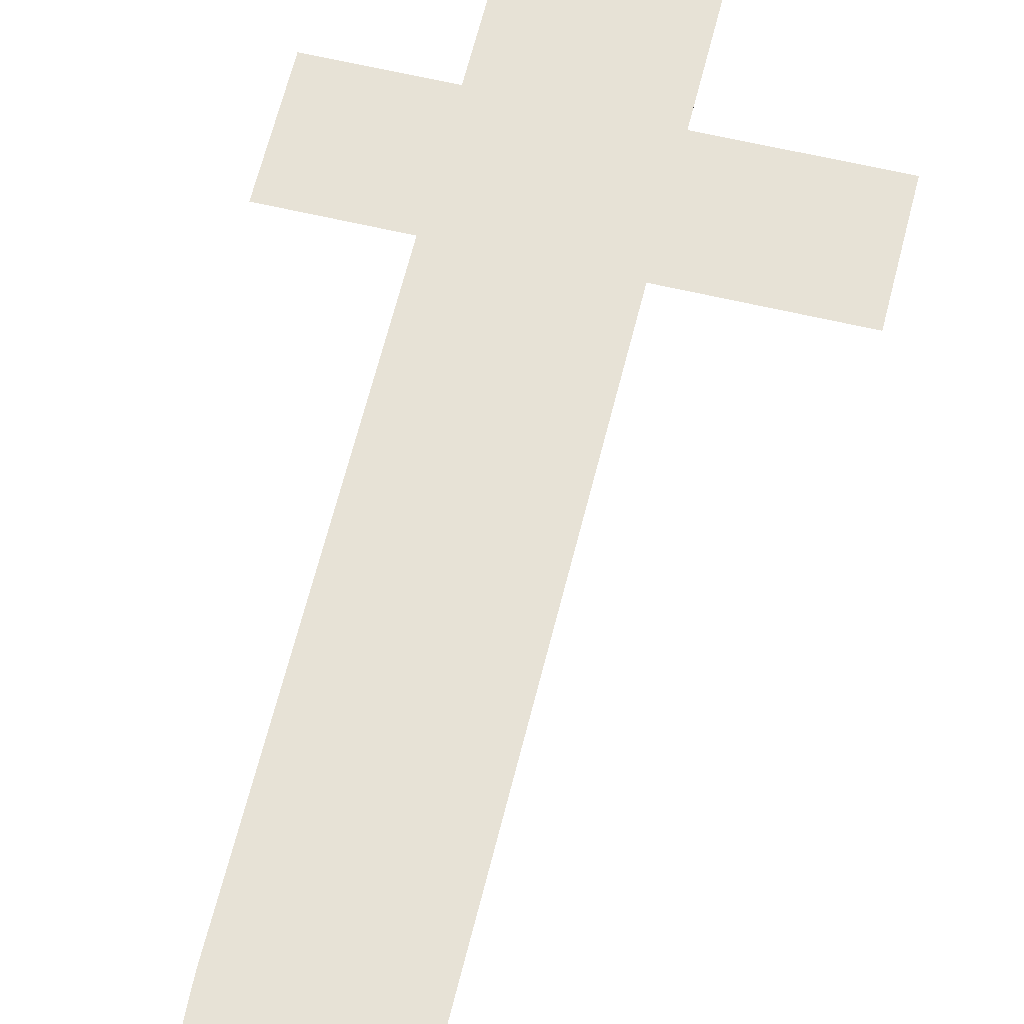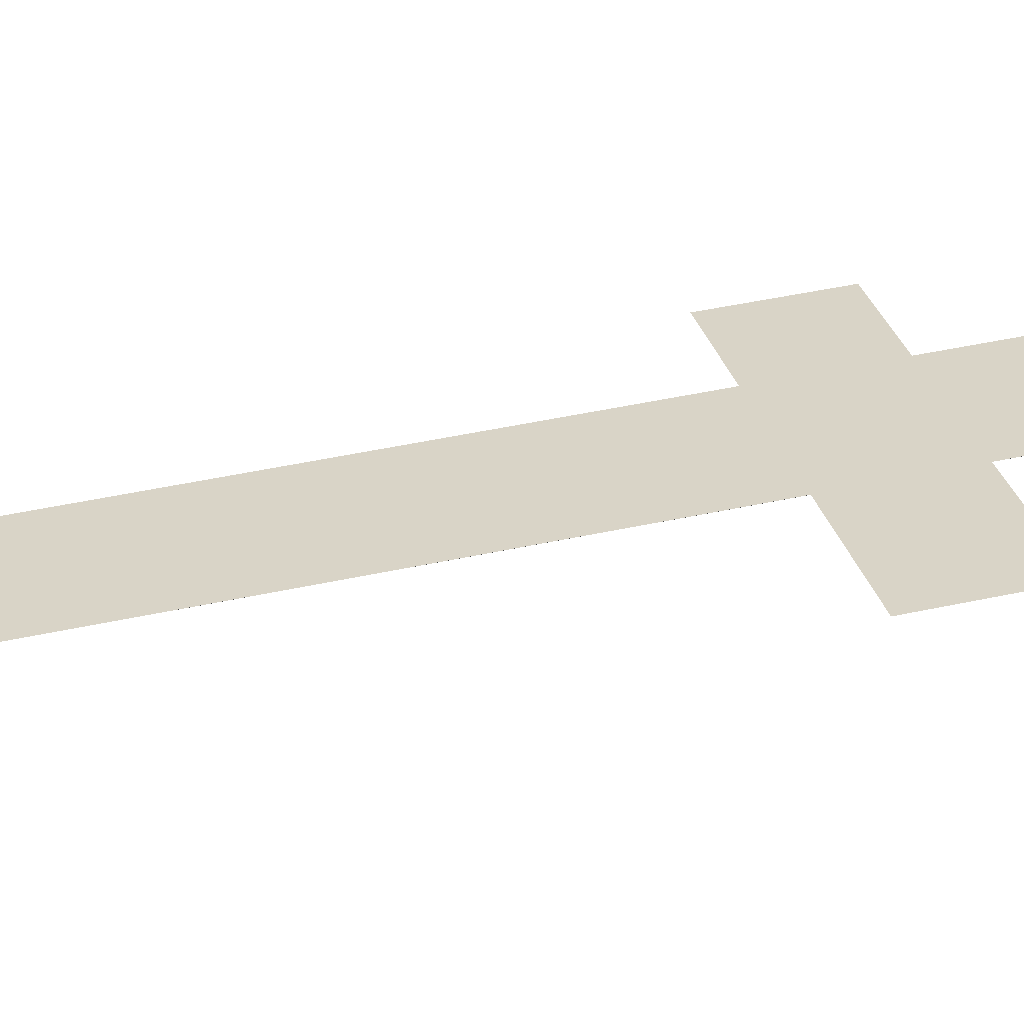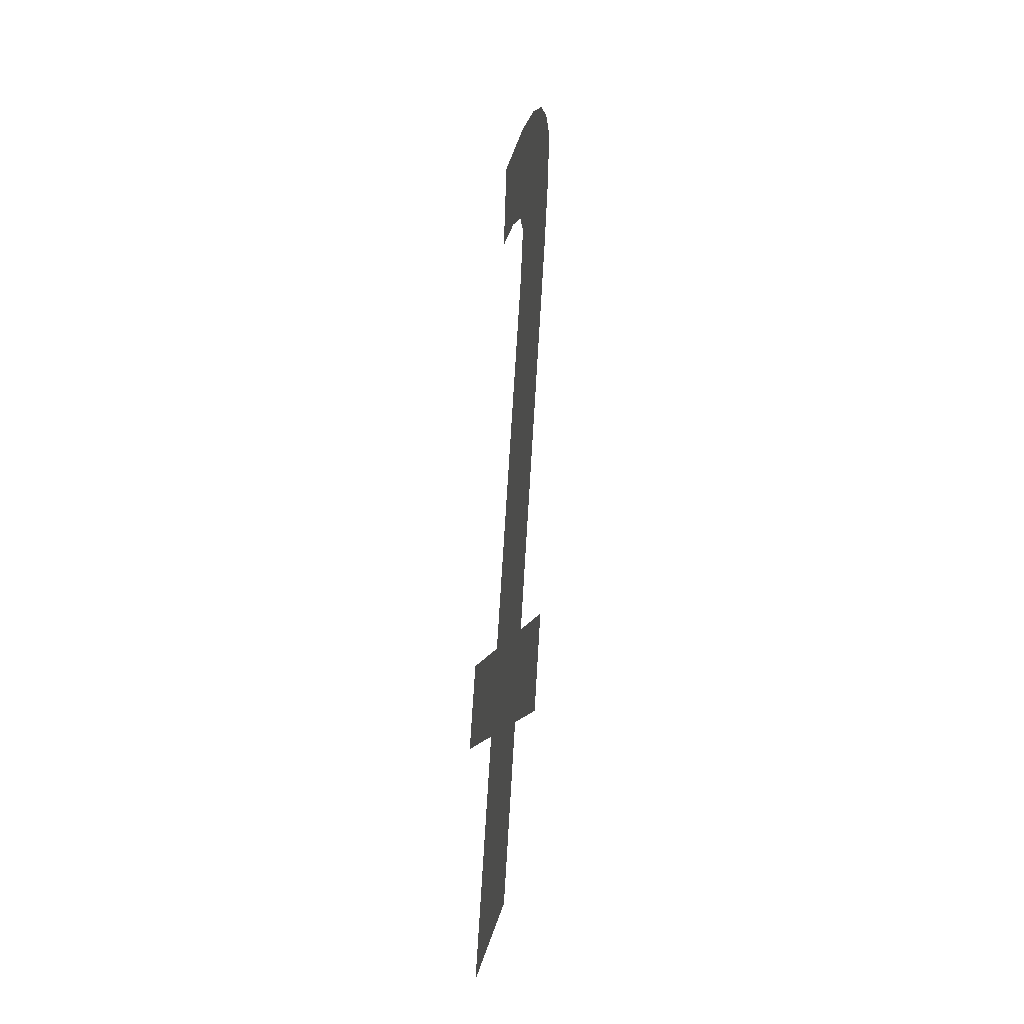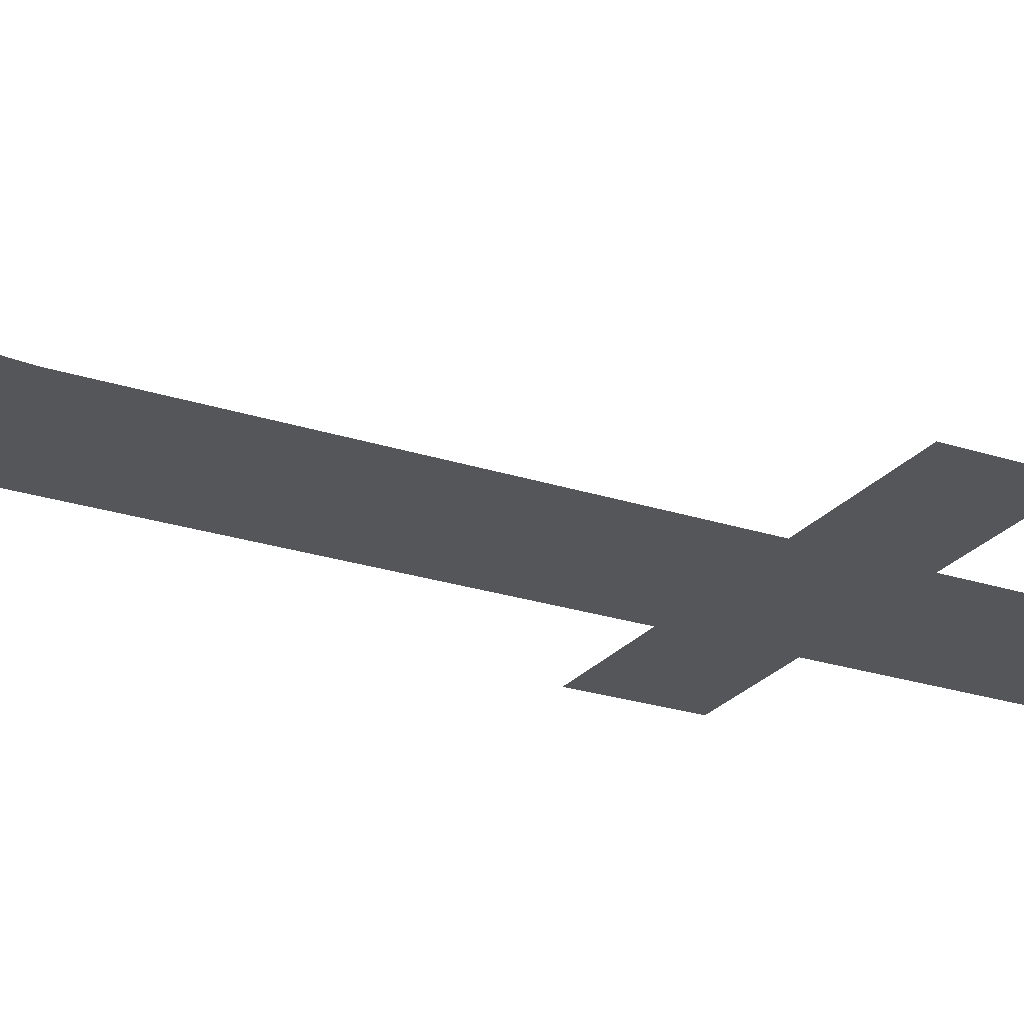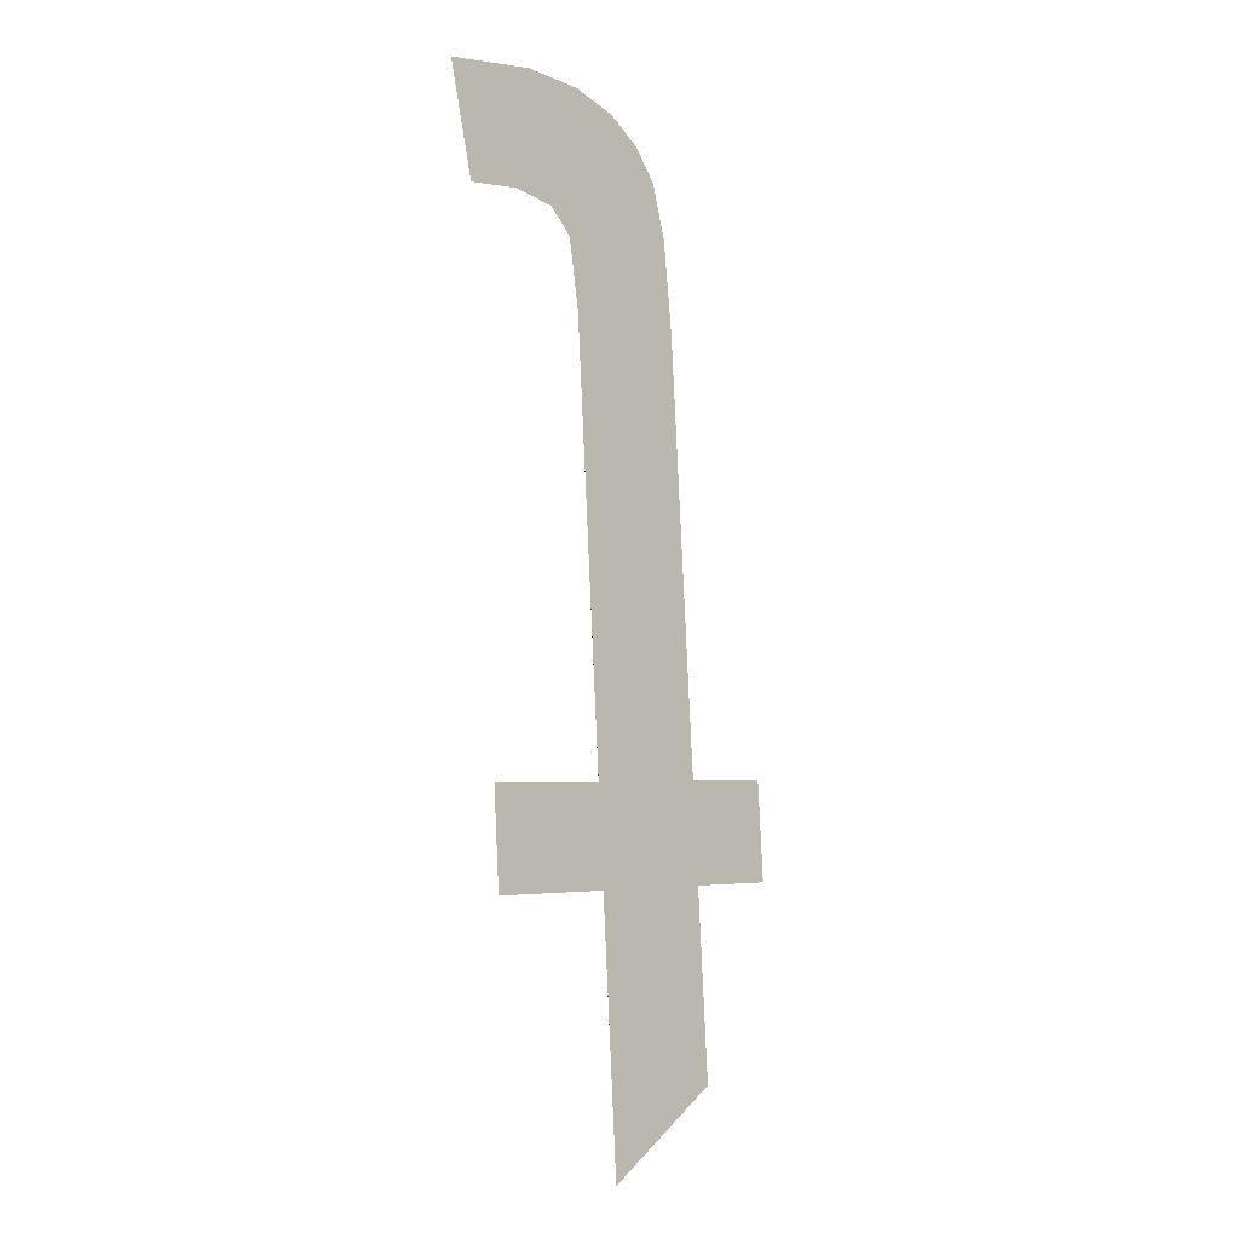
<metadata>
{"format":"obj","ext":"obj","renderer":"f3d","projection":"perspective","resolution":1024,"background":"white","views":[{"elev":59.1,"azim":13.9,"up":"+Y"},{"elev":29.0,"azim":75.8,"up":"+Y"},{"elev":-13.7,"azim":-102.0,"up":"+Z"},{"elev":-27.4,"azim":57.7,"up":"+Y"},{"elev":-4.0,"azim":134.7,"up":"+Z"}]}
</metadata>
<code>
o mesh42/mesh42-geometry#mesh42-geometry
v 0.1546 0.02146 0.05533
v 0.1548 0.02156 0.05387
v 0.1547 0.0216 0.05317
v 0.1552 0.02146 0.05539
v 0.1547 0.0221 0.0452
v 0.155 0.02154 0.05411
v 0.1541 0.02147 0.05517
v 0.1547 0.02188 0.0488
v 0.1554 0.02153 0.05421
v 0.1538 0.02149 0.05492
v 0.1547 0.02194 0.04781
v 0.1562 0.02147 0.05528
v 0.1536 0.02151 0.0546
v 0.156 0.02188 0.0488
v 0.156 0.02154 0.05416
v 0.1535 0.02154 0.05404
v 0.156 0.02194 0.04781
v 0.1534 0.02206 0.04596
v 0.1534 0.02194 0.04781
v 0.1534 0.02188 0.0488
v 0.1534 0.0216 0.0531
v 0.1525 0.02194 0.04781
v 0.1525 0.02188 0.0488
f 1 2 3
f 2 1 4
f 3 2 1
f 4 1 2
f 5 1 3
f 3 1 5
f 2 4 6
f 6 4 2
f 5 7 1
f 1 7 5
f 5 3 8
f 8 3 5
f 6 4 9
f 9 4 6
f 5 10 7
f 7 10 5
f 5 8 11
f 11 8 5
f 9 4 12
f 12 4 9
f 5 13 10
f 10 13 5
f 14 11 8
f 8 11 14
f 9 12 15
f 15 12 9
f 5 16 13
f 13 16 5
f 11 14 17
f 17 14 11
f 18 16 5
f 5 16 18
f 19 16 18
f 18 16 19
f 20 16 19
f 19 16 20
f 16 20 21
f 21 20 16
f 22 20 19
f 19 20 22
f 20 22 23
f 23 22 20

</code>
